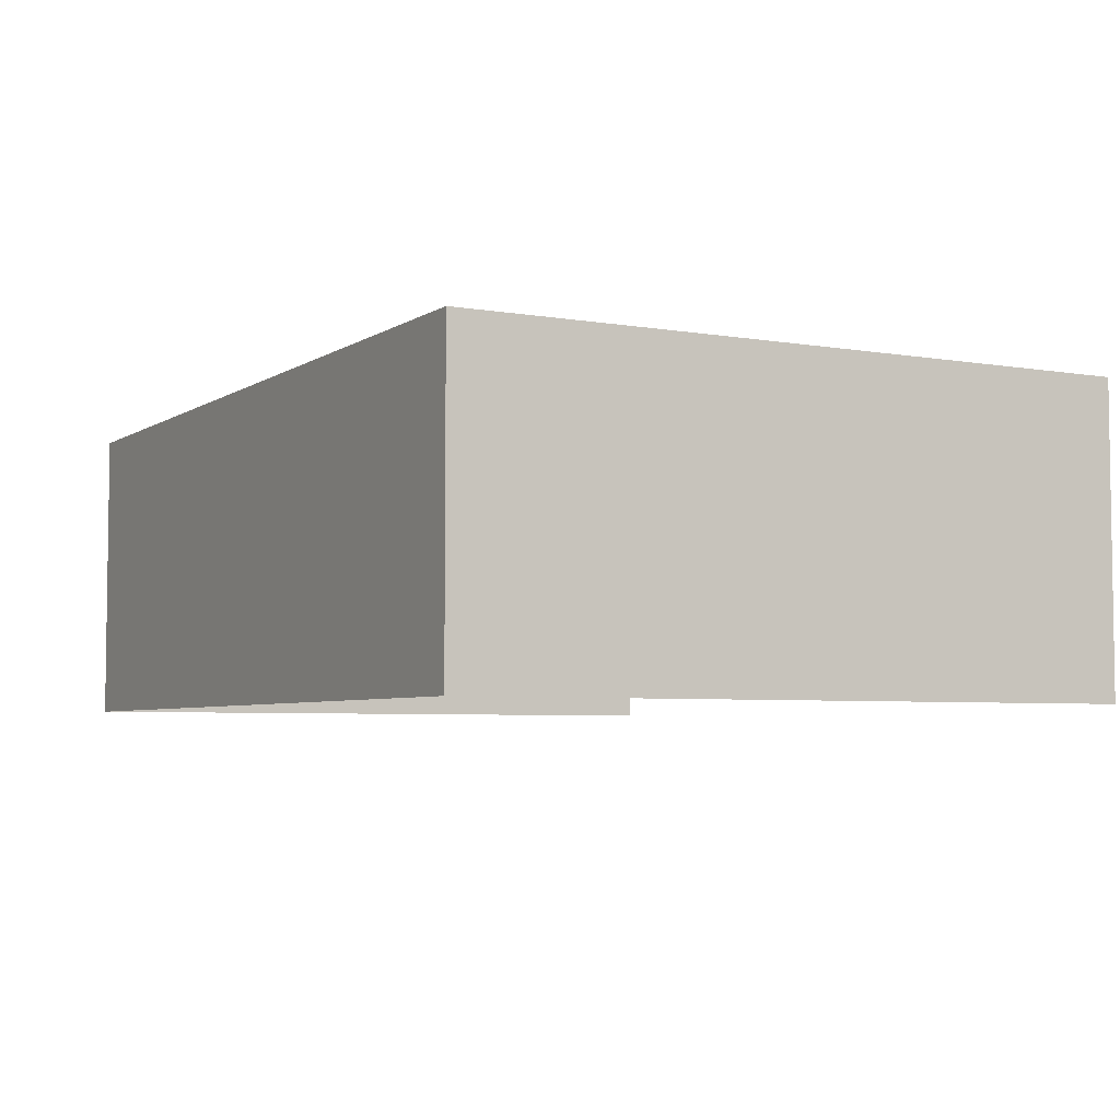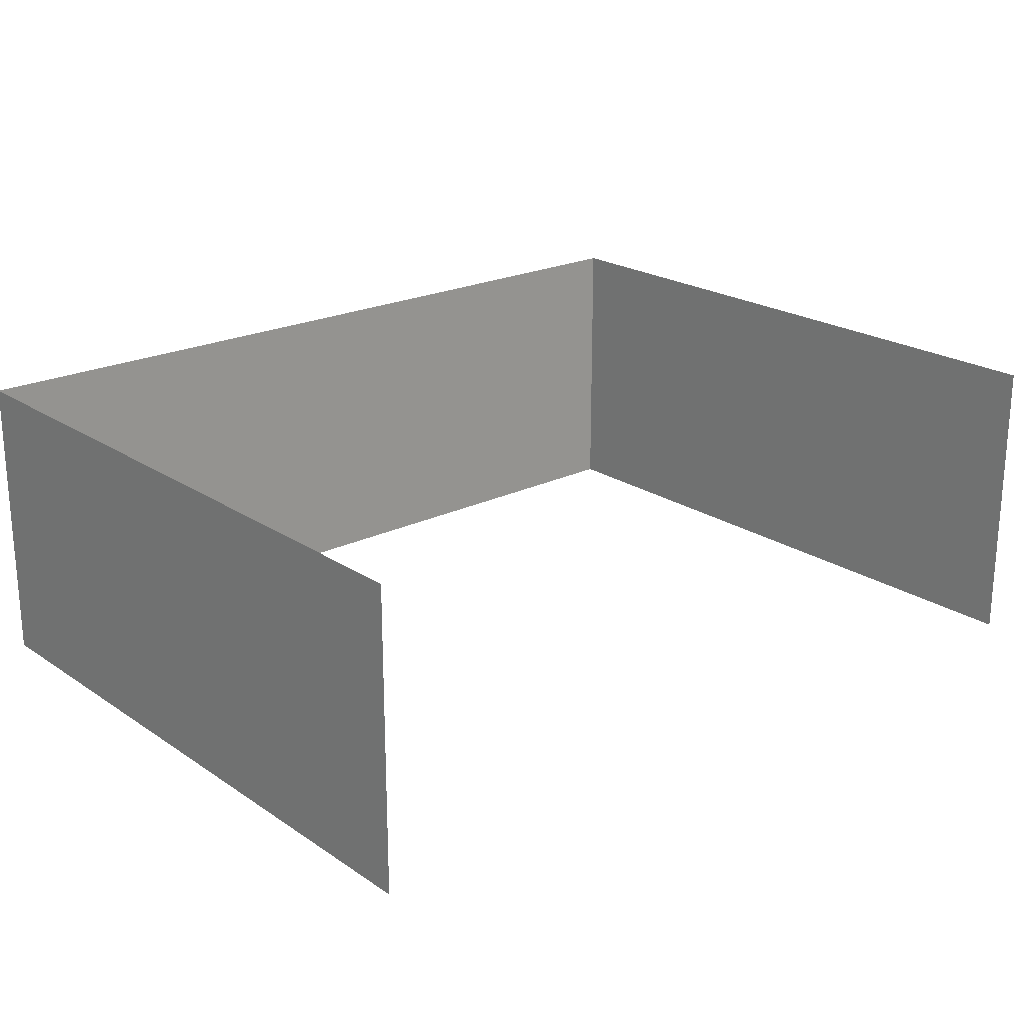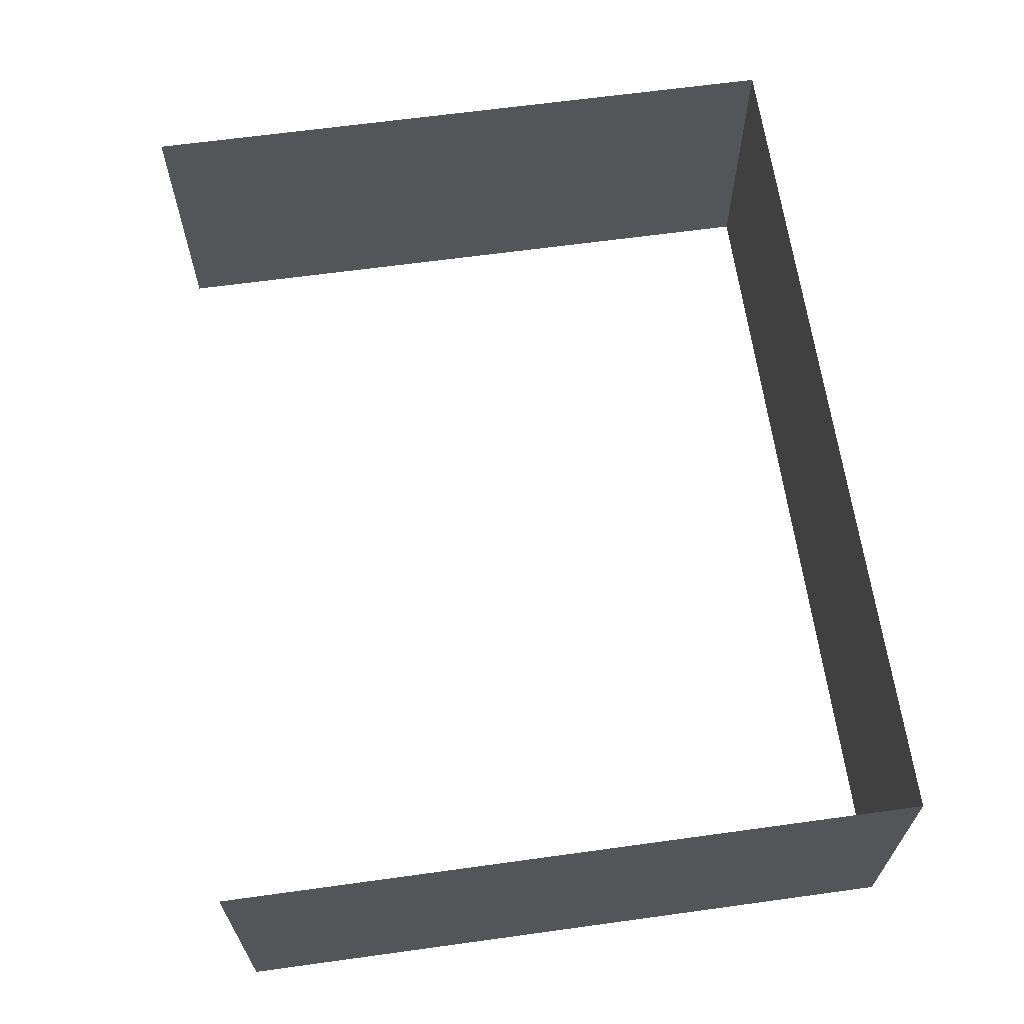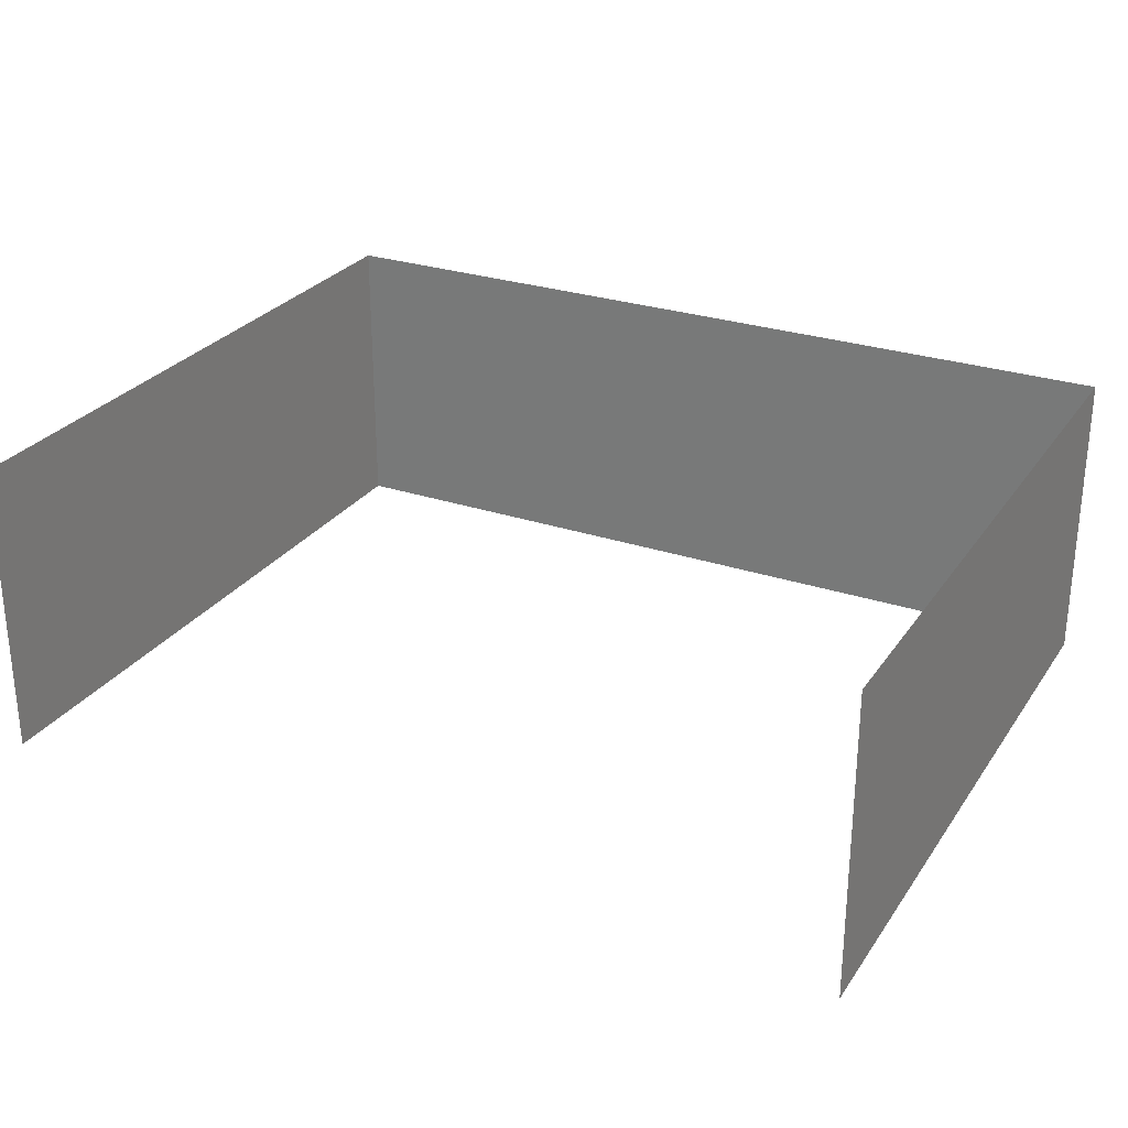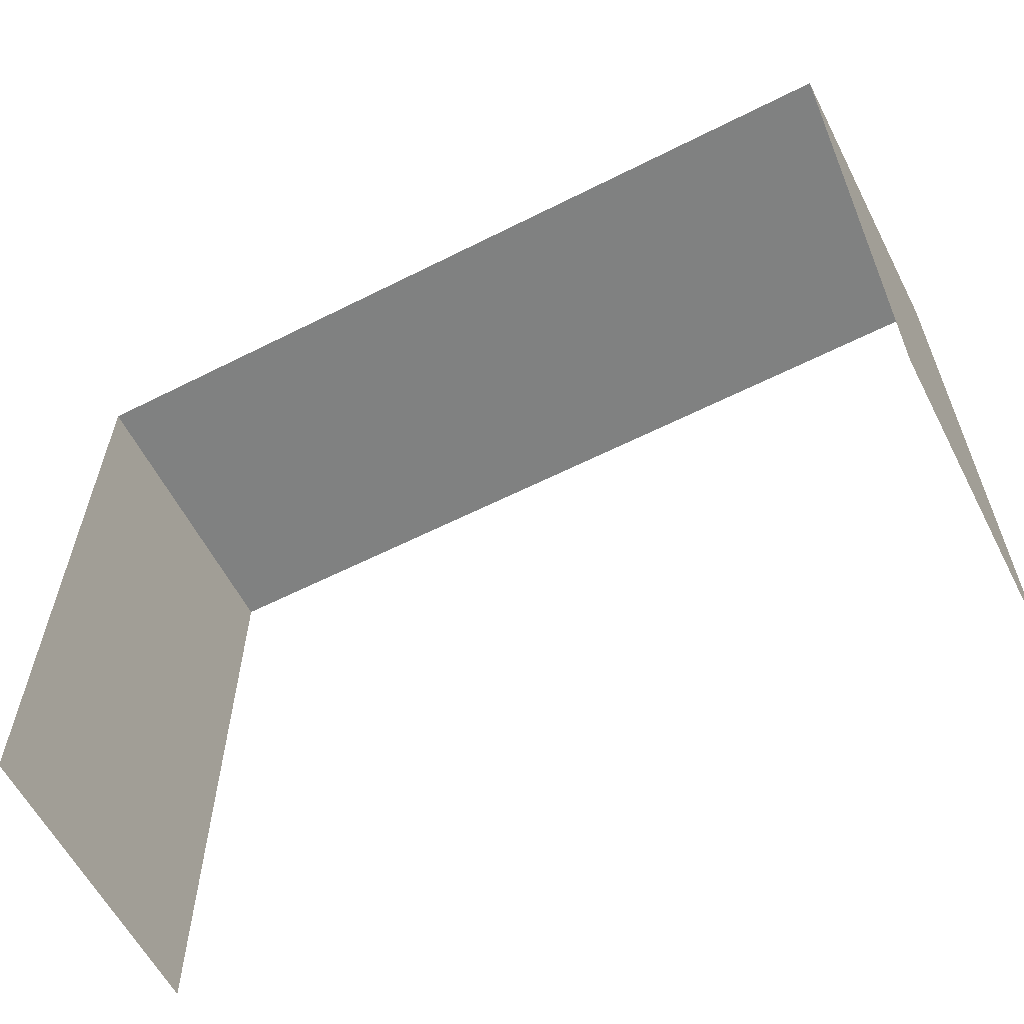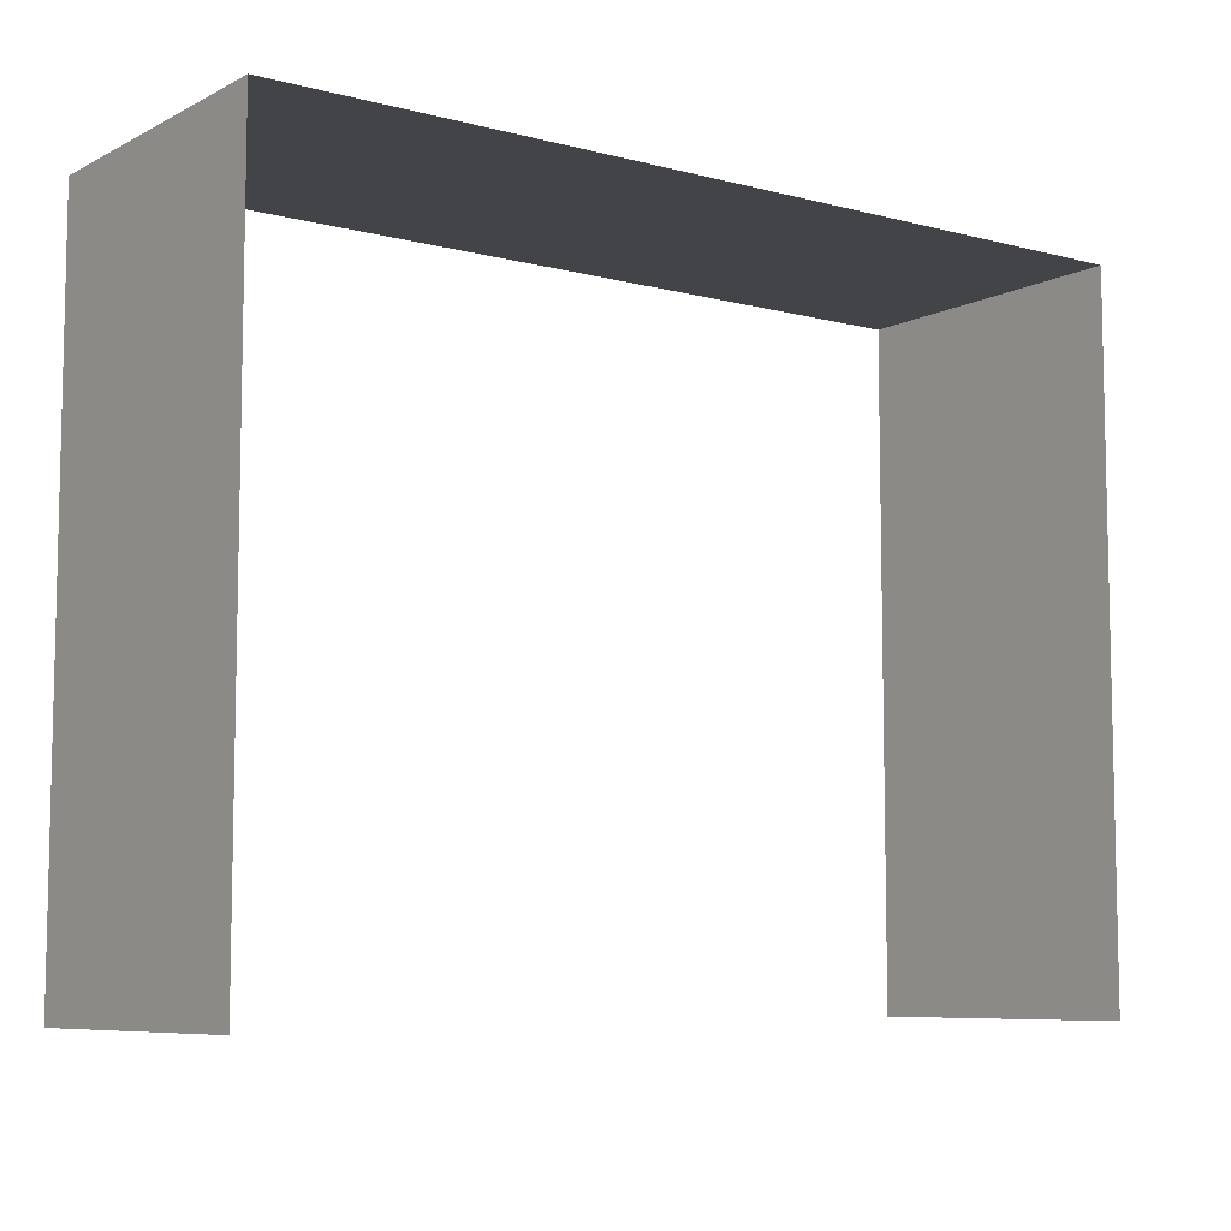
<metadata>
{"format":"obj","ext":"obj","renderer":"f3d","projection":"perspective","resolution":1024,"background":"white","views":[{"elev":-4.9,"azim":61.3,"up":"+Y"},{"elev":21.7,"azim":139.3,"up":"+Y"},{"elev":64.6,"azim":-97.9,"up":"+Y"},{"elev":27.5,"azim":-152.7,"up":"+Y"},{"elev":-60.3,"azim":-152.7,"up":"+Z"},{"elev":-7.7,"azim":-36.2,"up":"+Z"}]}
</metadata>
<code>
o pCube11
v -187.5 0.2 -80.45
v -176.5 0.2 -80.45
v -187.5 4 -80.45
v -176.5 4 -80.45
v -187.5 4 -89
v -176.5 4 -89
v -187.5 0.2 -89
v -176.5 0.2 -89
f 1 2 4 3
f 2 8 6 4
f 7 1 3 5

</code>
